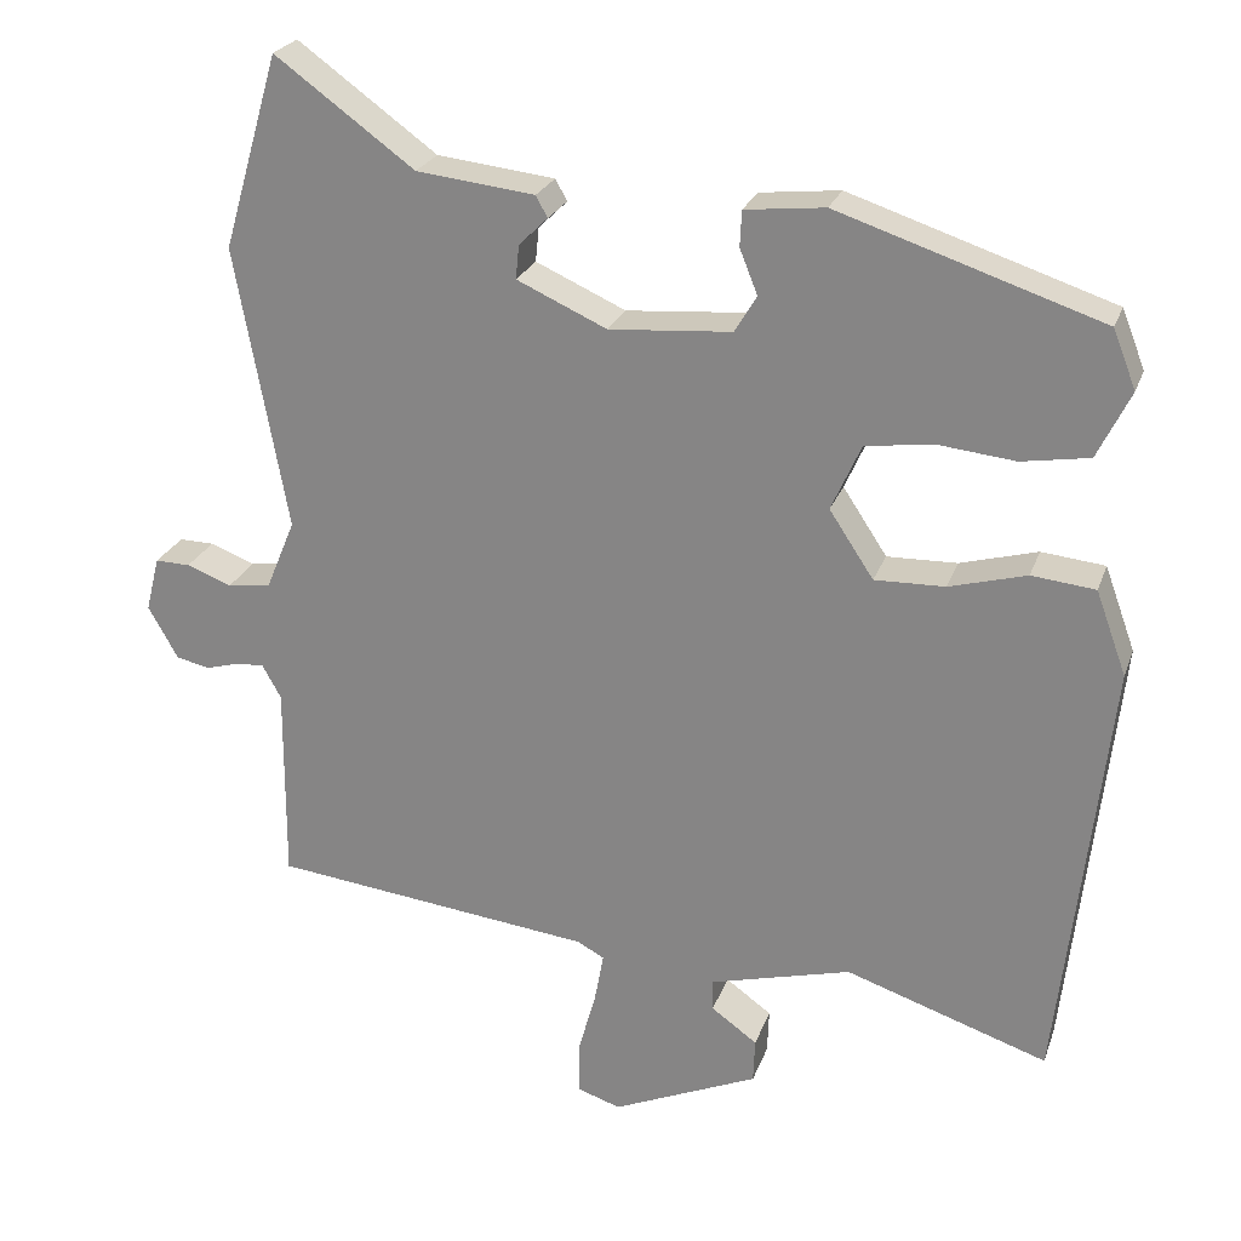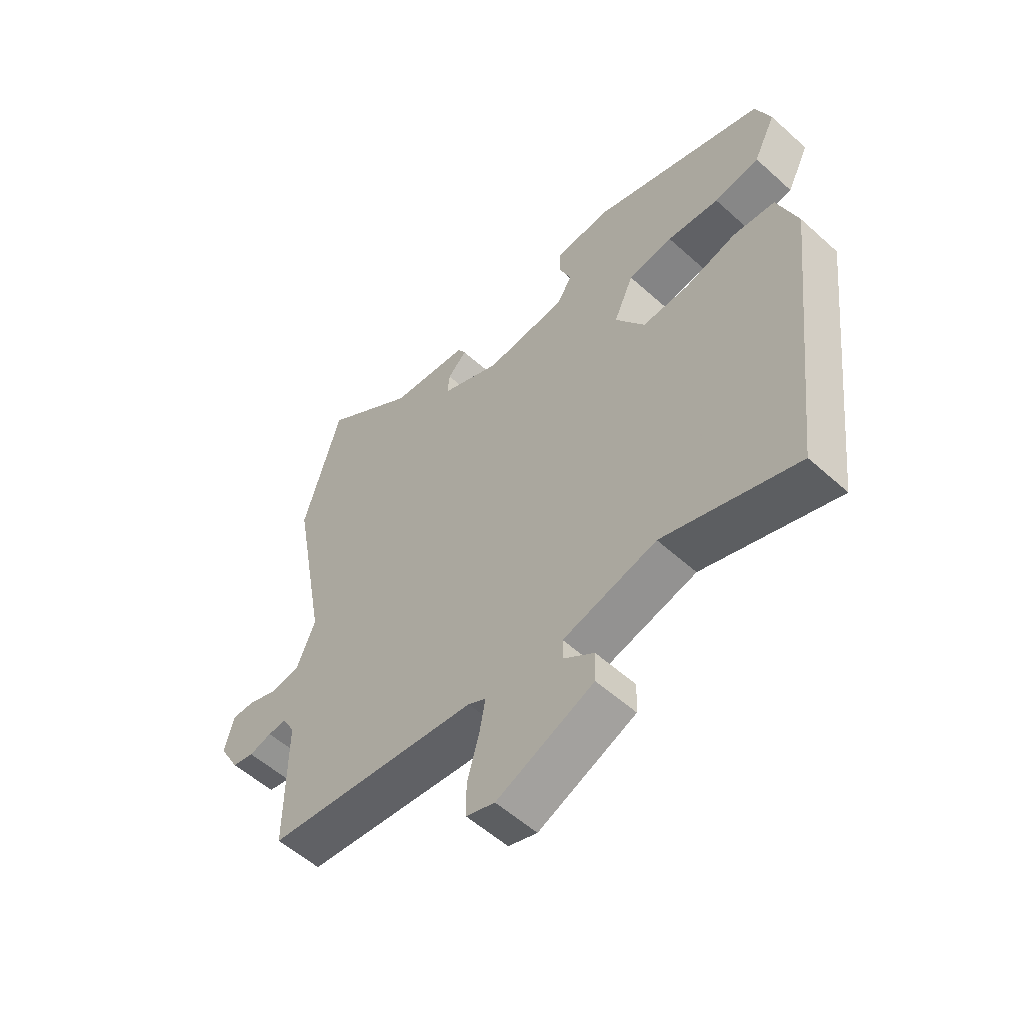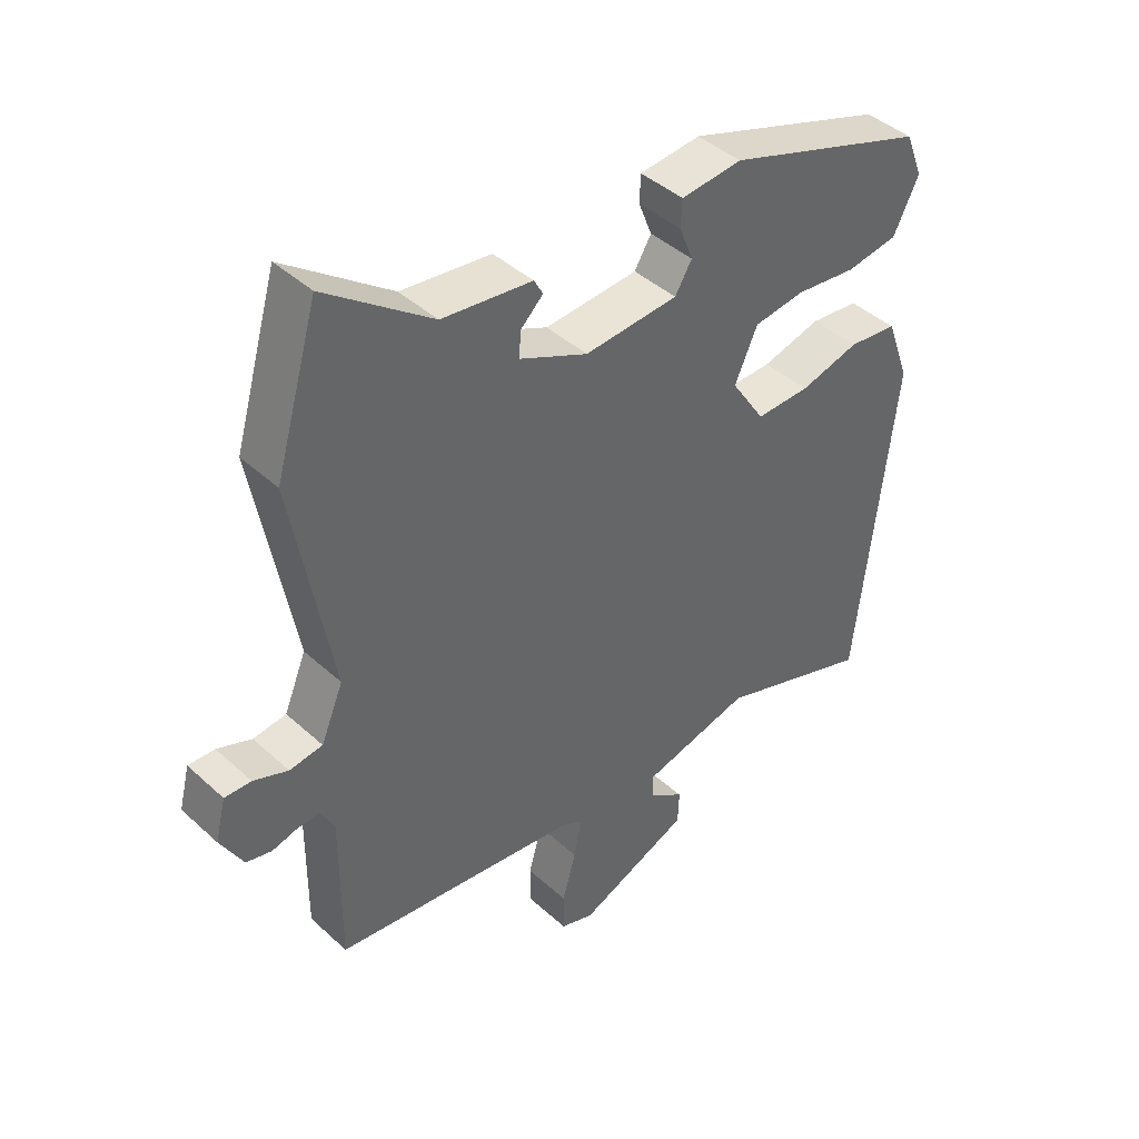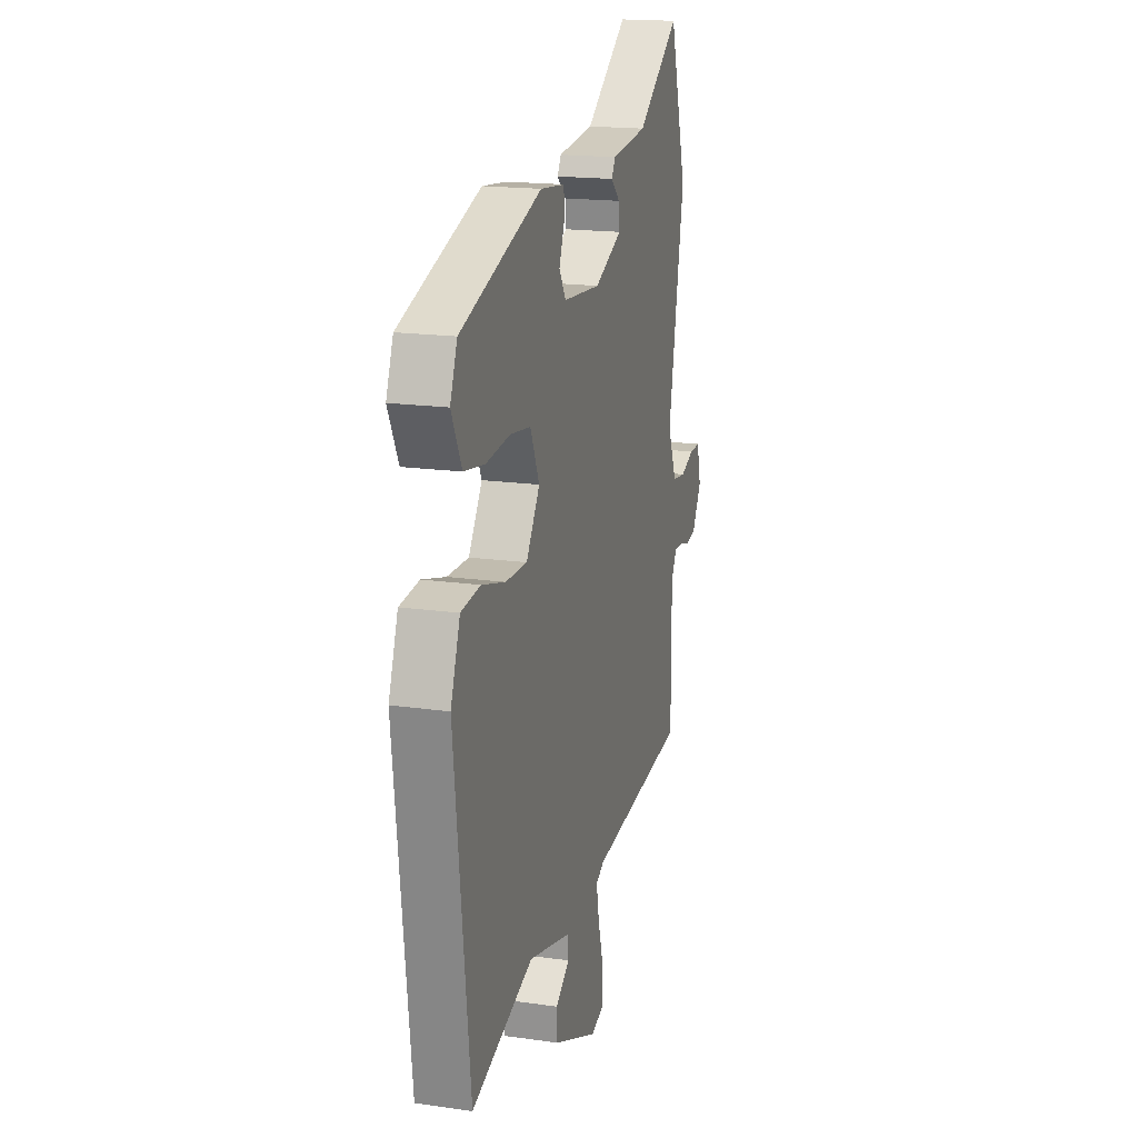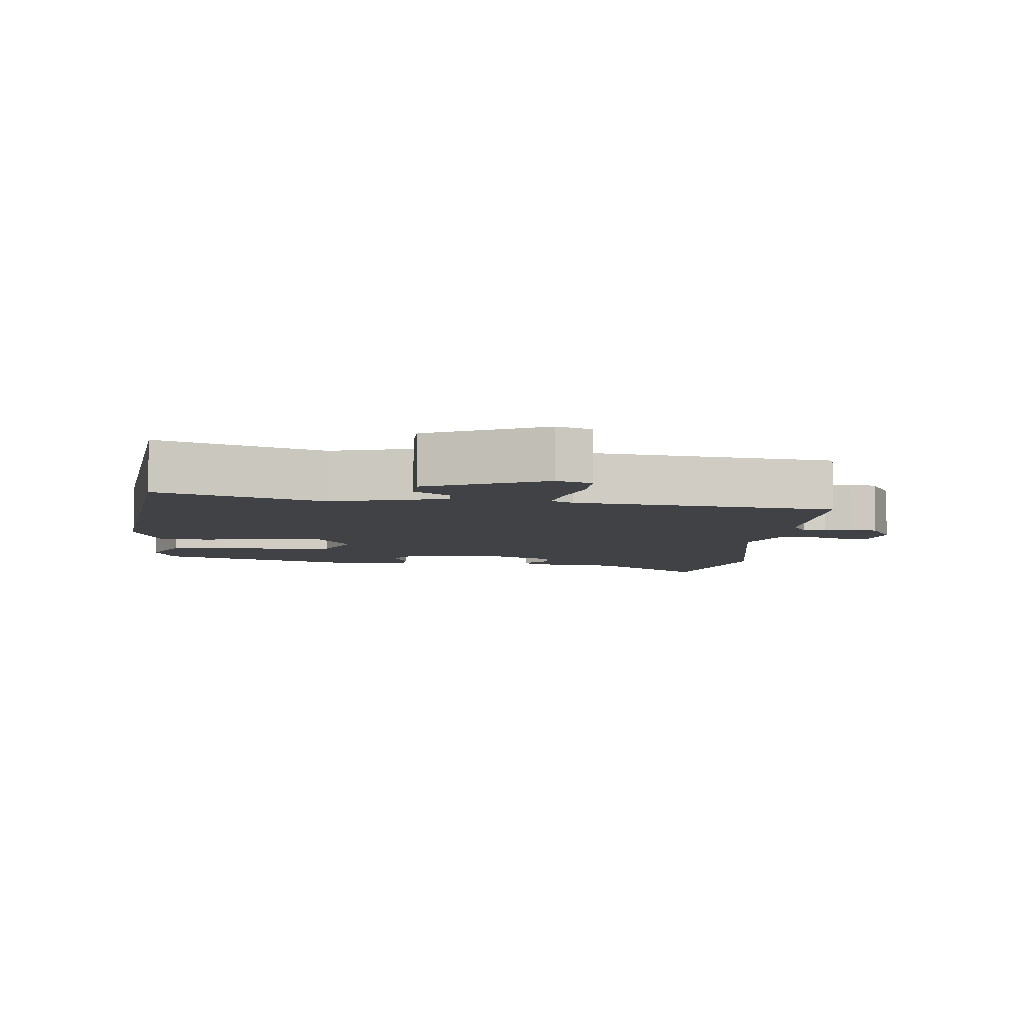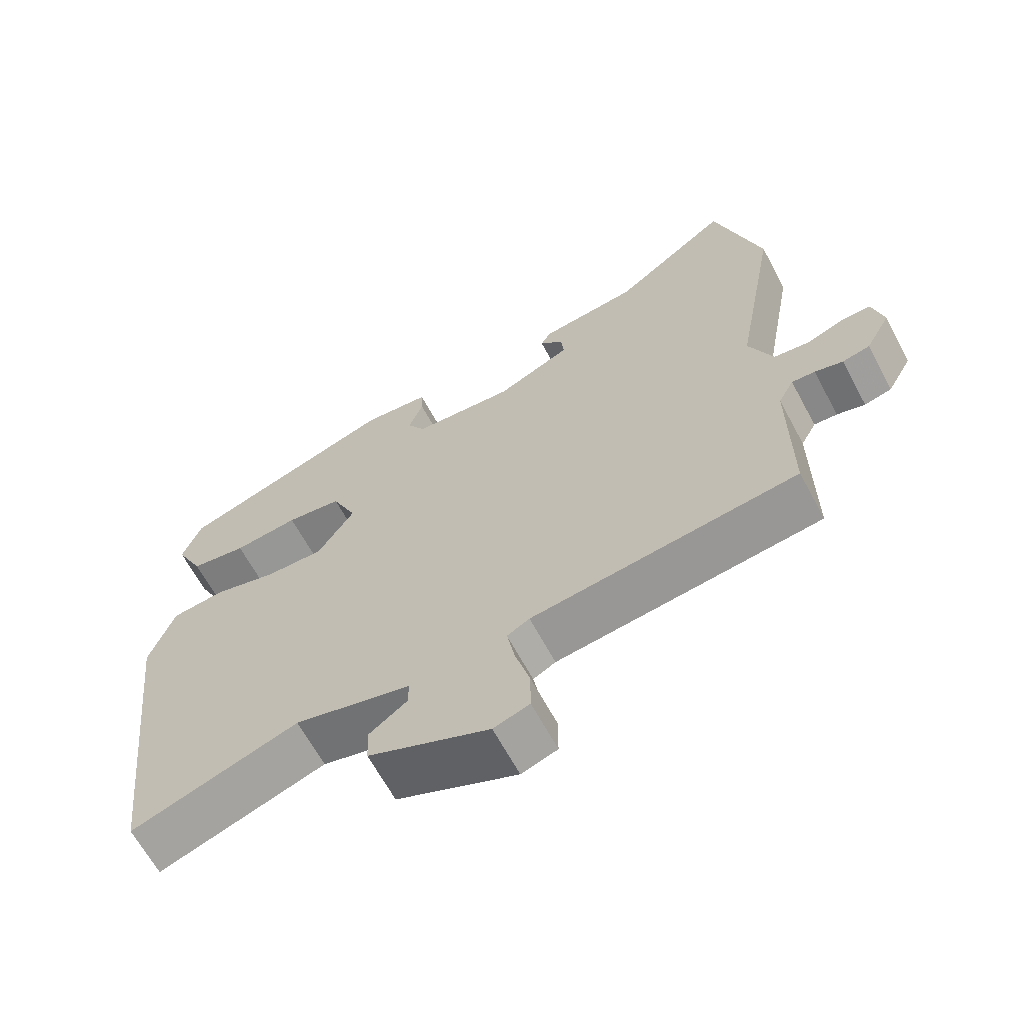
<metadata>
{"format":"obj","ext":"obj","renderer":"f3d","projection":"perspective","resolution":1024,"background":"white","views":[{"elev":24.1,"azim":16.8,"up":"+Z"},{"elev":-55.4,"azim":46.5,"up":"+Z"},{"elev":42.2,"azim":-42.6,"up":"+Z"},{"elev":17.6,"azim":105.7,"up":"+Z"},{"elev":-6.6,"azim":174.5,"up":"+Y"},{"elev":-64.7,"azim":-151.8,"up":"+Z"}]}
</metadata>
<code>
v 0.45 0.07 -0.533
v 0.212 0.07 -0.453
v 0.046 0.07 -0.496
v 0.046 0.07 -0.533
v 0.1 0.07 -0.572
v 0.098 0.07 -0.624
v -0.074 0.07 -0.698
v -0.125 0.07 -0.681
v -0.125 0.07 -0.621
v -0.104 0.07 -0.546
v -0.093 0.07 -0.486
v -0.125 0.07 -0.469
v -0.503 0.07 -0.424
v -0.502 0.07 -0.191
v -0.524 0.07 -0.151
v -0.557 0.07 -0.153
v -0.597 0.07 -0.164
v -0.636 0.07 -0.155
v -0.671 0.07 -0.093
v -0.655 0.07 -0.029
v -0.614 0.07 -0.03
v -0.561 0.07 -0.05
v -0.51 0.07 -0.043
v -0.476 0.07 0.039
v -0.537 0.07 0.372
v -0.471 0.07 0.6
v -0.307 0.07 0.48
v -0.168 0.07 0.464
v -0.154 0.07 0.439
v -0.188 0.07 0.406
v -0.192 0.07 0.366
v -0.086 0.07 0.318
v 0.058 0.07 0.329
v 0.084 0.07 0.372
v 0.063 0.07 0.425
v 0.065 0.07 0.467
v 0.159 0.07 0.477
v 0.469 0.07 0.374
v 0.496 0.07 0.305
v 0.457 0.07 0.226
v 0.377 0.07 0.213
v 0.285 0.07 0.223
v 0.206 0.07 0.212
v 0.171 0.07 0.134
v 0.223 0.07 0.055
v 0.306 0.07 0.057
v 0.397 0.07 0.082
v 0.472 0.07 0.074
v 0.508 0.07 -0.025
v 0.45 0 -0.533
v 0.212 0 -0.453
v 0.046 0 -0.496
v 0.046 0 -0.533
v 0.1 0 -0.572
v 0.098 0 -0.624
v -0.074 0 -0.698
v -0.125 0 -0.681
v -0.125 0 -0.621
v -0.104 0 -0.546
v -0.093 0 -0.486
v -0.125 0 -0.469
v -0.503 0 -0.424
v -0.502 0 -0.191
v -0.524 0 -0.151
v -0.557 0 -0.153
v -0.597 0 -0.164
v -0.636 0 -0.155
v -0.671 0 -0.093
v -0.655 0 -0.029
v -0.614 0 -0.03
v -0.561 0 -0.05
v -0.51 0 -0.043
v -0.476 0 0.039
v -0.537 0 0.372
v -0.471 0 0.6
v -0.307 0 0.48
v -0.168 0 0.464
v -0.154 0 0.439
v -0.188 0 0.406
v -0.192 0 0.366
v -0.086 0 0.318
v 0.058 0 0.329
v 0.084 0 0.372
v 0.063 0 0.425
v 0.065 0 0.467
v 0.159 0 0.477
v 0.469 0 0.374
v 0.496 0 0.305
v 0.457 0 0.226
v 0.377 0 0.213
v 0.285 0 0.223
v 0.206 0 0.212
v 0.171 0 0.134
v 0.223 0 0.055
v 0.306 0 0.057
v 0.397 0 0.082
v 0.472 0 0.074
v 0.508 0 -0.025
f 46 47 48 49
f 45 46 49 1
f 44 45 1 2
f 39 40 41 42
f 39 42 43
f 38 39 43
f 37 38 43
f 34 35 36 37
f 33 34 37 43
f 32 33 43 44
f 27 28 29 30
f 27 30 31
f 24 25 26 27
f 24 27 31
f 23 24 31 32
f 19 20 21 22
f 19 22 23
f 16 17 18 19
f 15 16 19 23
f 14 15 23 32
f 12 13 14 32
f 7 8 9 10
f 7 10 11
f 4 5 6 7
f 3 4 7 11
f 11 12 32 44
f 2 3 11 44
f 98 97 96 95
f 50 98 95 94
f 51 50 94 93
f 91 90 89 88
f 92 91 88
f 92 88 87
f 92 87 86
f 86 85 84 83
f 92 86 83 82
f 93 92 82 81
f 79 78 77 76
f 80 79 76
f 76 75 74 73
f 80 76 73
f 81 80 73 72
f 71 70 69 68
f 72 71 68
f 68 67 66 65
f 72 68 65 64
f 81 72 64 63
f 81 63 62 61
f 59 58 57 56
f 60 59 56
f 56 55 54 53
f 60 56 53 52
f 93 81 61 60
f 93 60 52 51
f 1 50 51 2
f 2 51 52 3
f 3 52 53 4
f 4 53 54 5
f 5 54 55 6
f 6 55 56 7
f 7 56 57 8
f 8 57 58 9
f 9 58 59 10
f 10 59 60 11
f 11 60 61 12
f 12 61 62 13
f 13 62 63 14
f 14 63 64 15
f 15 64 65 16
f 16 65 66 17
f 17 66 67 18
f 18 67 68 19
f 19 68 69 20
f 20 69 70 21
f 21 70 71 22
f 22 71 72 23
f 23 72 73 24
f 24 73 74 25
f 25 74 75 26
f 26 75 76 27
f 27 76 77 28
f 28 77 78 29
f 29 78 79 30
f 30 79 80 31
f 31 80 81 32
f 32 81 82 33
f 33 82 83 34
f 34 83 84 35
f 35 84 85 36
f 36 85 86 37
f 37 86 87 38
f 38 87 88 39
f 39 88 89 40
f 40 89 90 41
f 41 90 91 42
f 42 91 92 43
f 43 92 93 44
f 44 93 94 45
f 45 94 95 46
f 46 95 96 47
f 47 96 97 48
f 48 97 98 49
f 49 98 50 1

</code>
